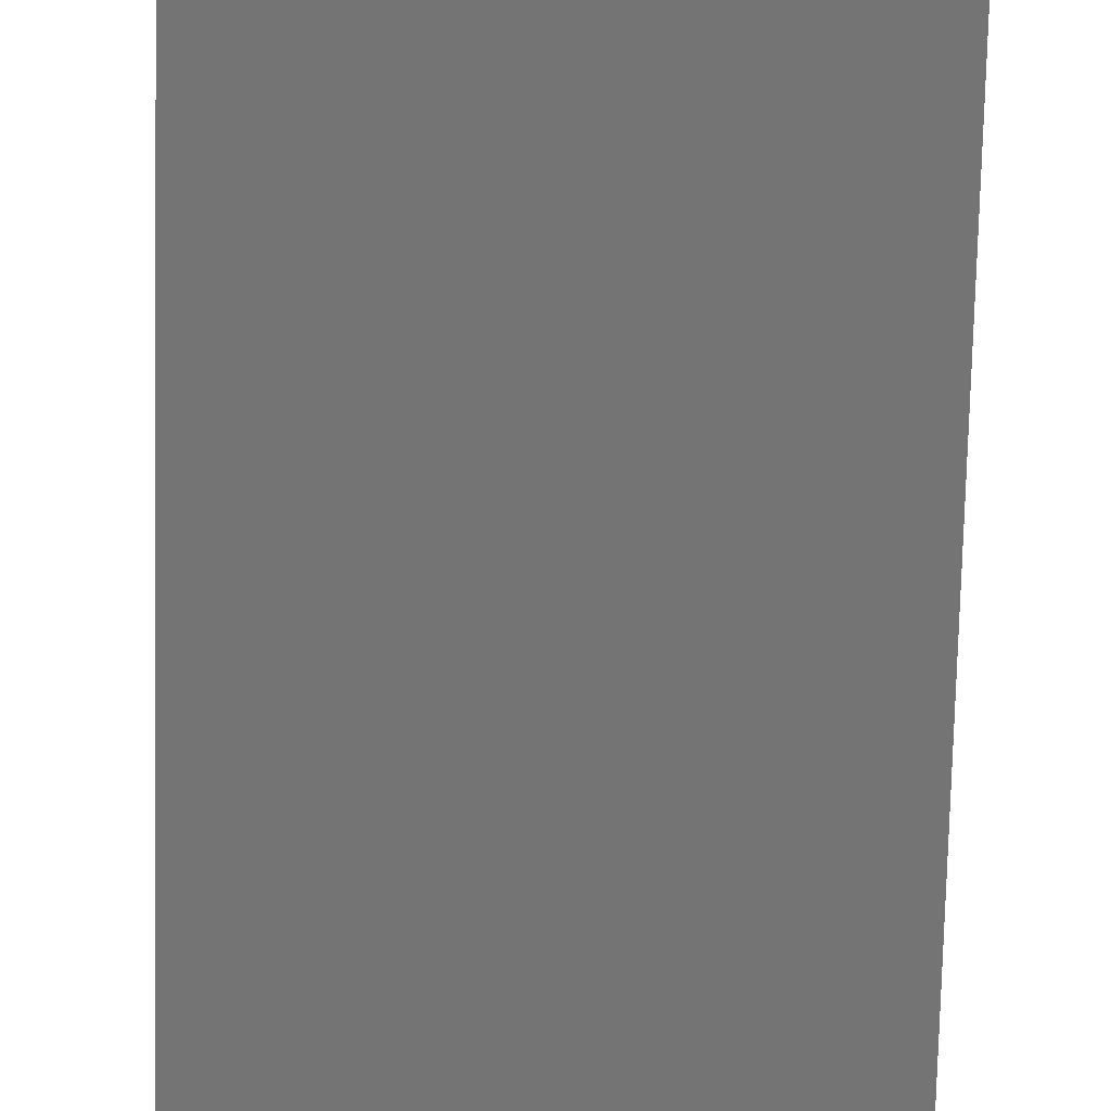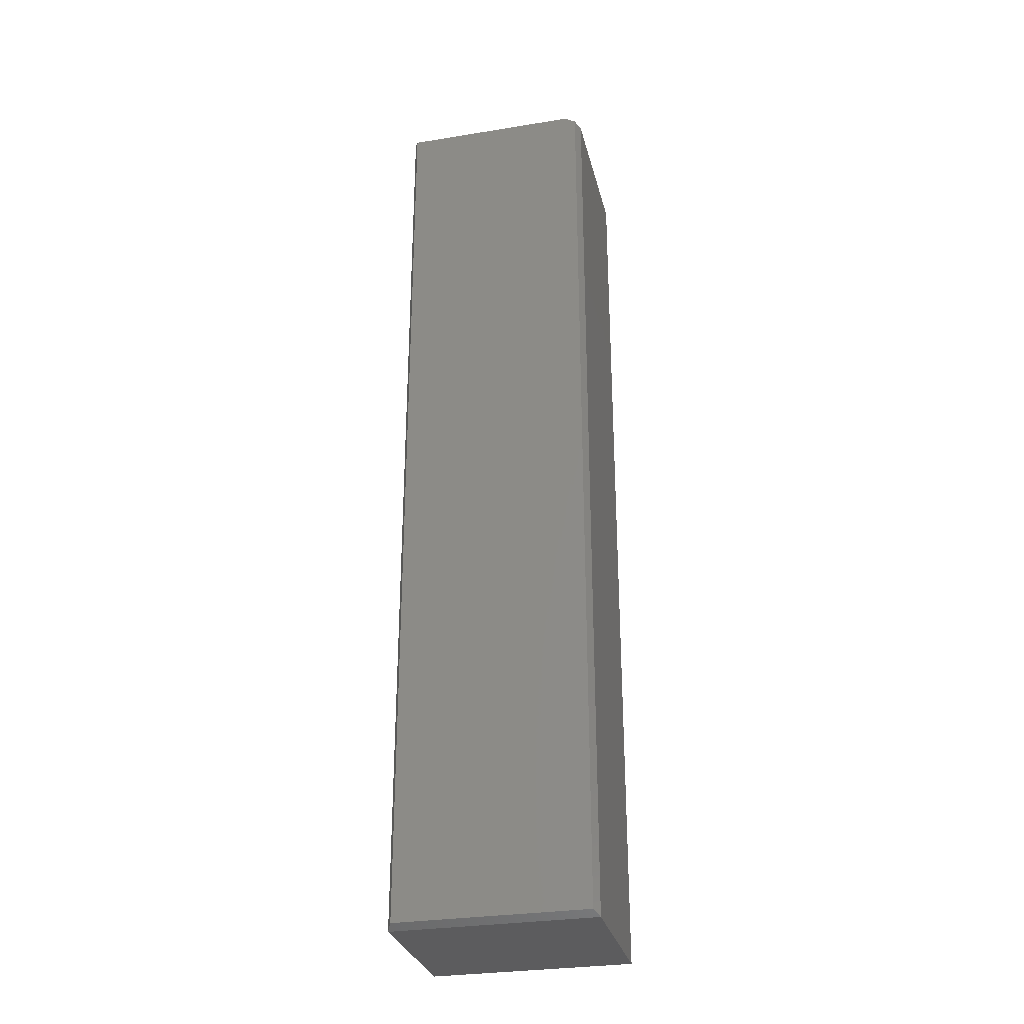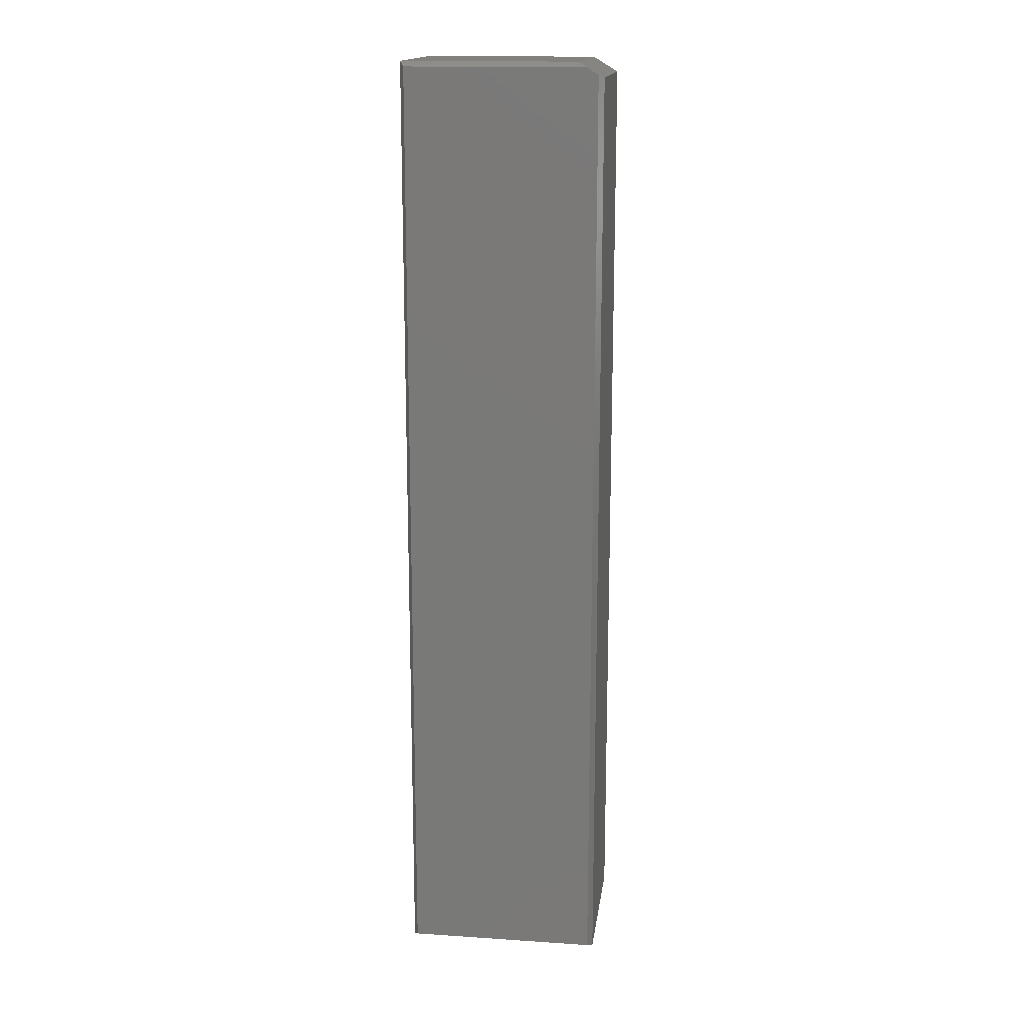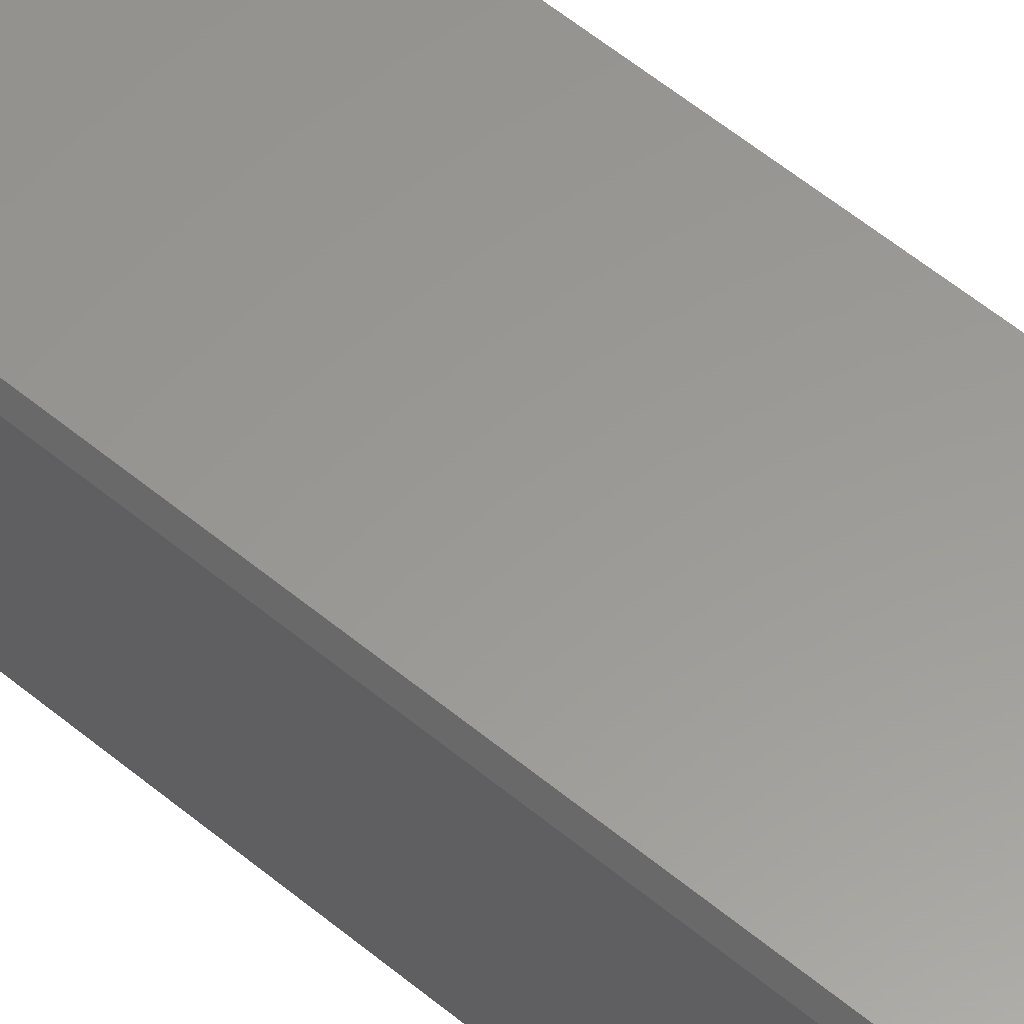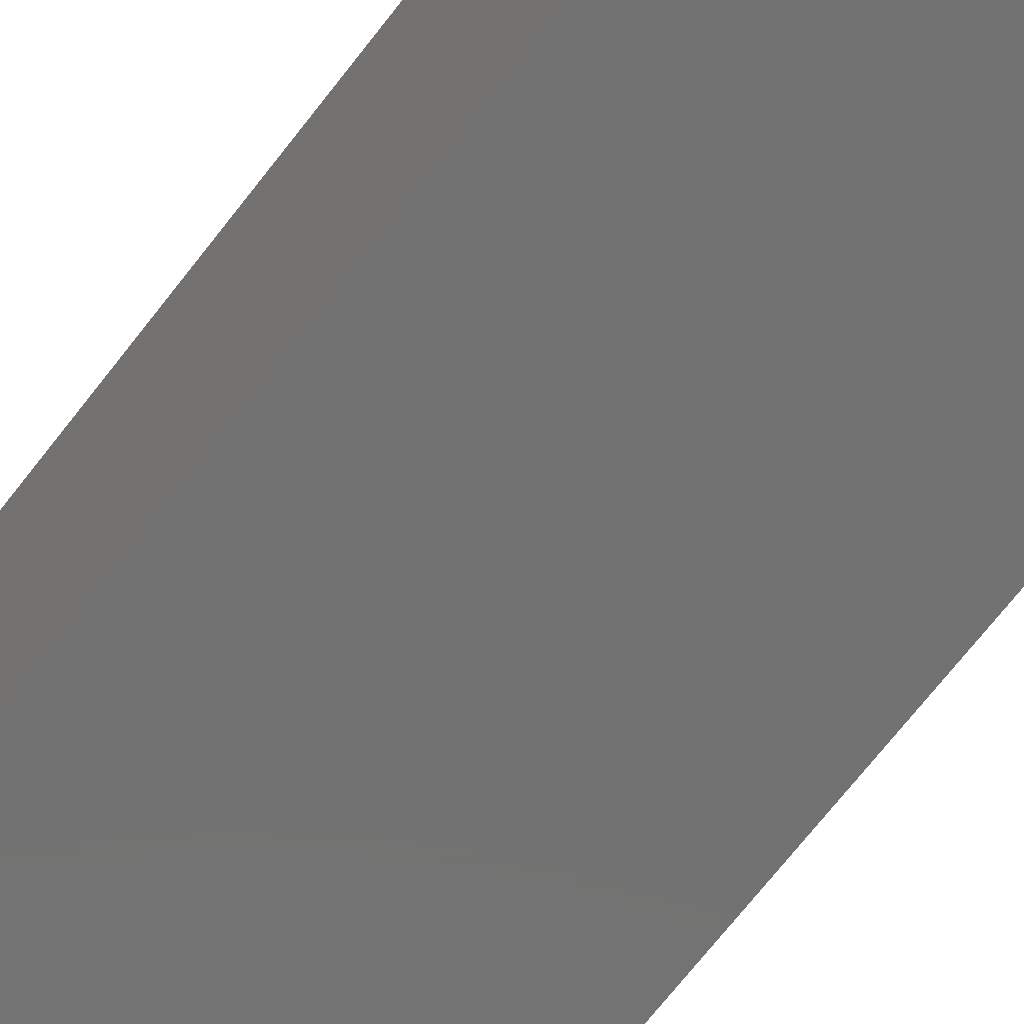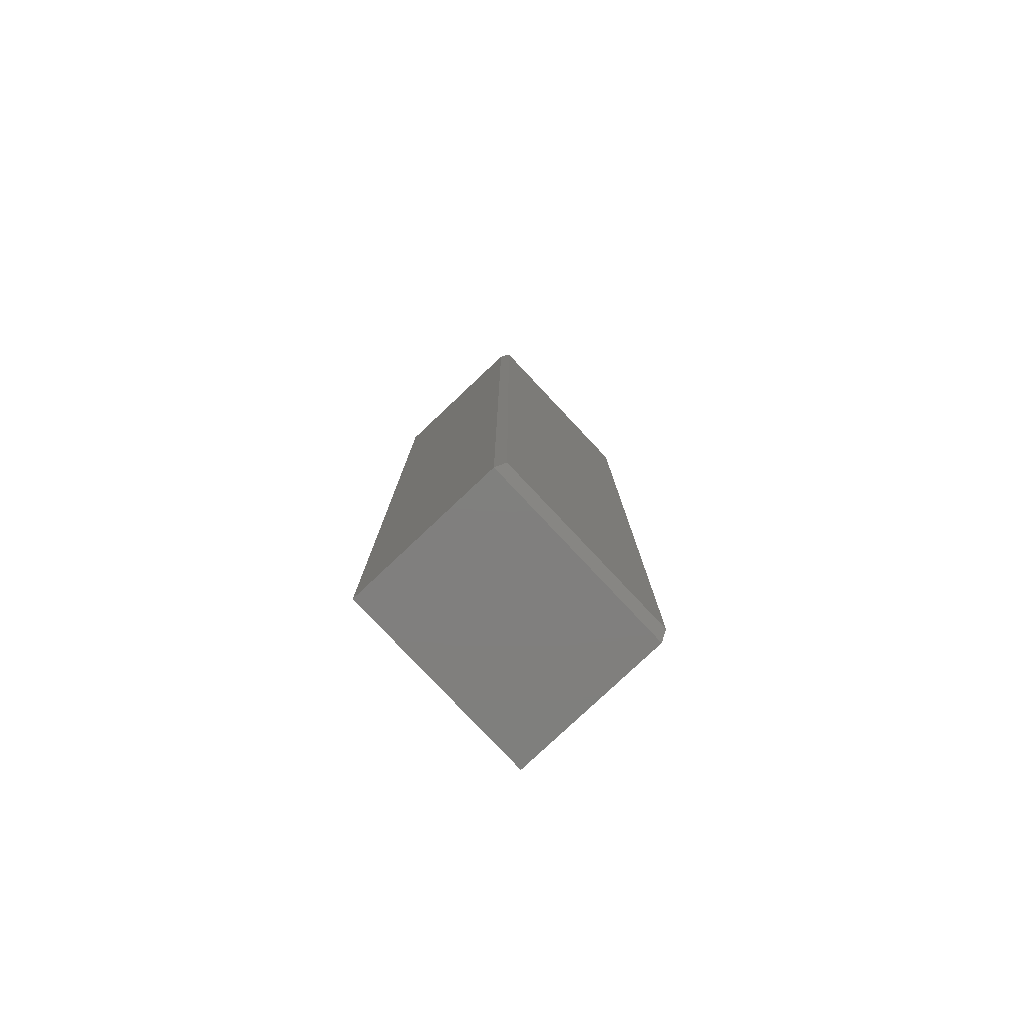
<metadata>
{"format":"stl","ext":"stl","renderer":"f3d","projection":"perspective","resolution":1024,"background":"white","views":[{"elev":-66.5,"azim":-1.3,"up":"+Z"},{"elev":-29.8,"azim":13.4,"up":"+Y"},{"elev":16.2,"azim":7.7,"up":"+Y"},{"elev":59.4,"azim":130.1,"up":"+Z"},{"elev":-64.1,"azim":143.4,"up":"+Z"},{"elev":-79.6,"azim":-46.7,"up":"+Y"}]}
</metadata>
<code>
# stl→obj: 15 verts, 26 faces
v 0.1127 0.75 0.25
v -0.1641 0.75 0.25
v 0.1257 0.7422 0.2656
v -0.1562 0.7422 0.2656
v 0.1517 -0.75 0.25
v 0.1517 0.7266 0.25
v 0.1439 -0.7422 0.2656
v 0.1439 0.7312 0.2656
v -0.1562 -0.7422 0.2656
v 0.1127 0.75 0
v -0.1641 0.75 0
v 0.1517 -0.75 0
v 0.1517 0.7266 0
v -0.1641 -0.75 0
v -0.1641 -0.75 0.25
f 1 2 3
f 3 2 4
f 5 6 7
f 7 6 8
f 9 7 4
f 4 7 8
f 4 8 3
f 1 10 2
f 2 10 11
f 5 12 6
f 6 12 13
f 10 13 11
f 11 13 12
f 11 12 14
f 1 3 8
f 8 6 1
f 1 6 13
f 1 13 10
f 2 11 15
f 15 11 14
f 15 14 5
f 5 14 12
f 15 5 9
f 9 5 7
f 2 15 4
f 4 15 9

</code>
